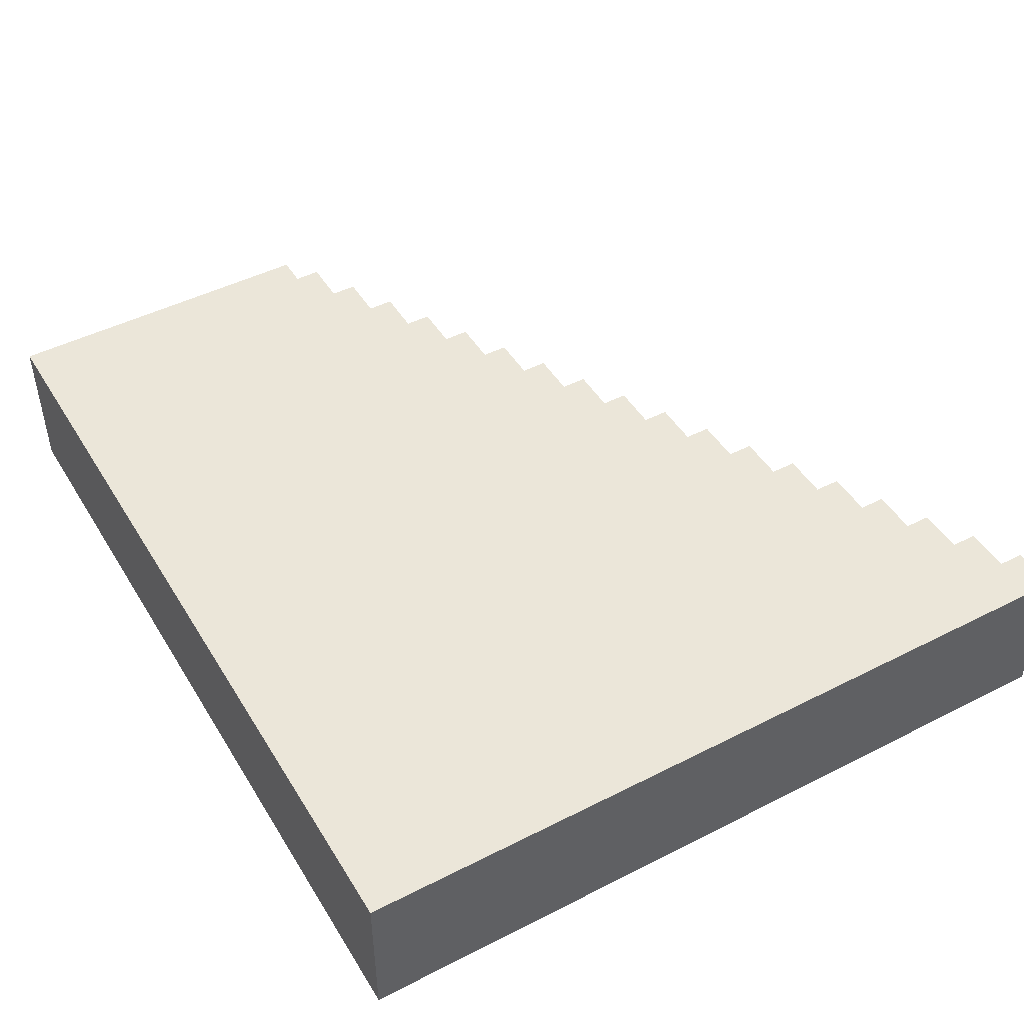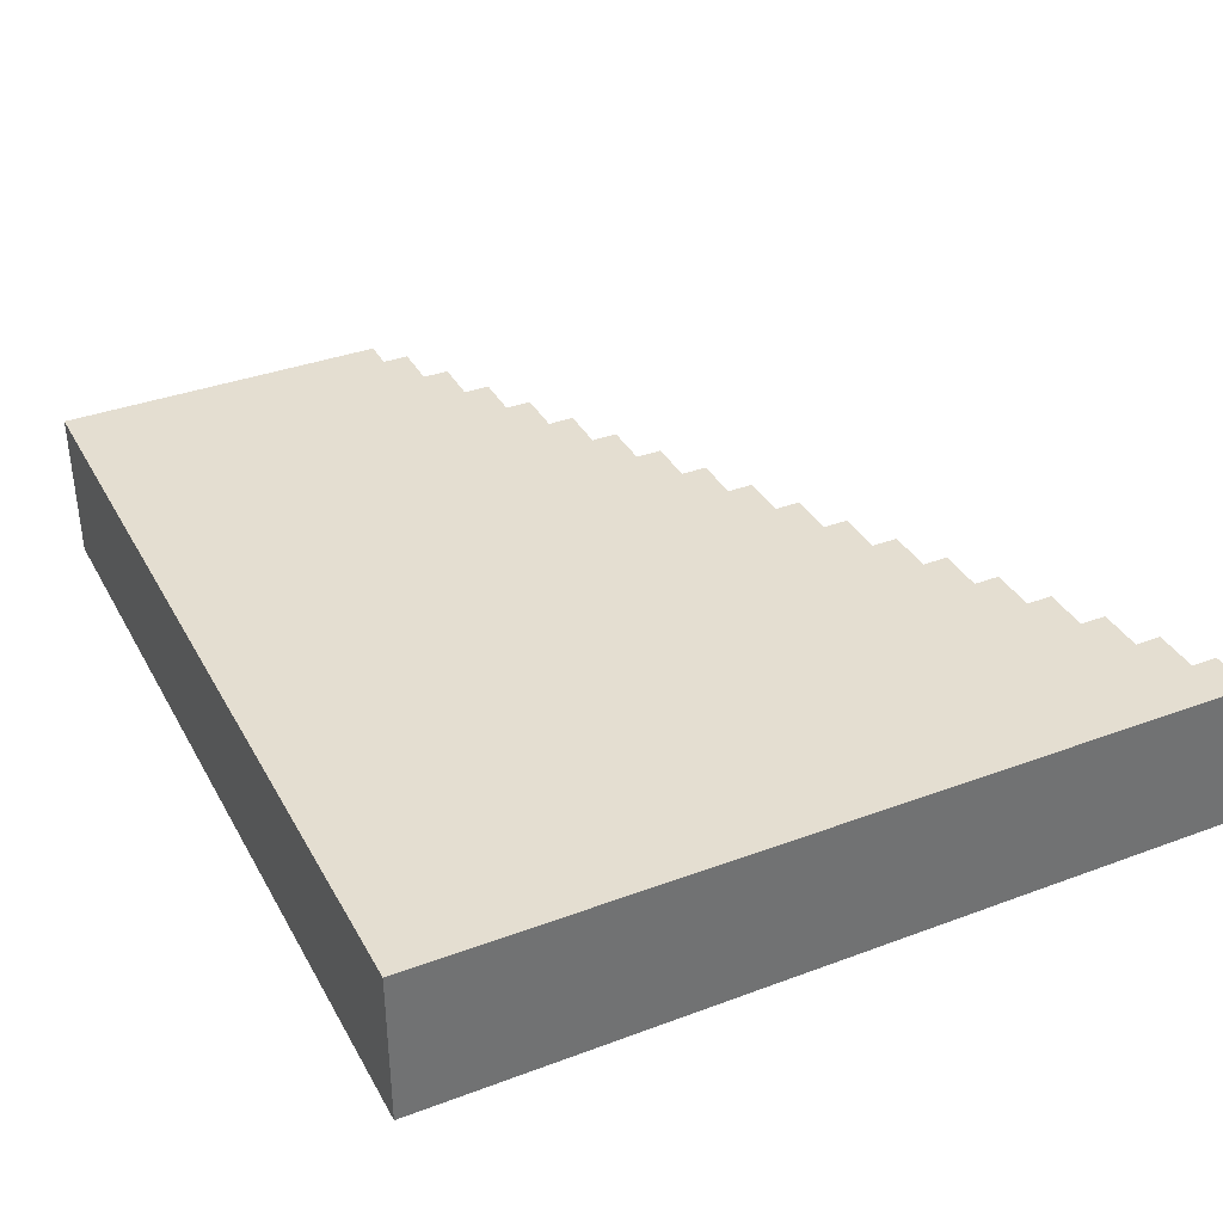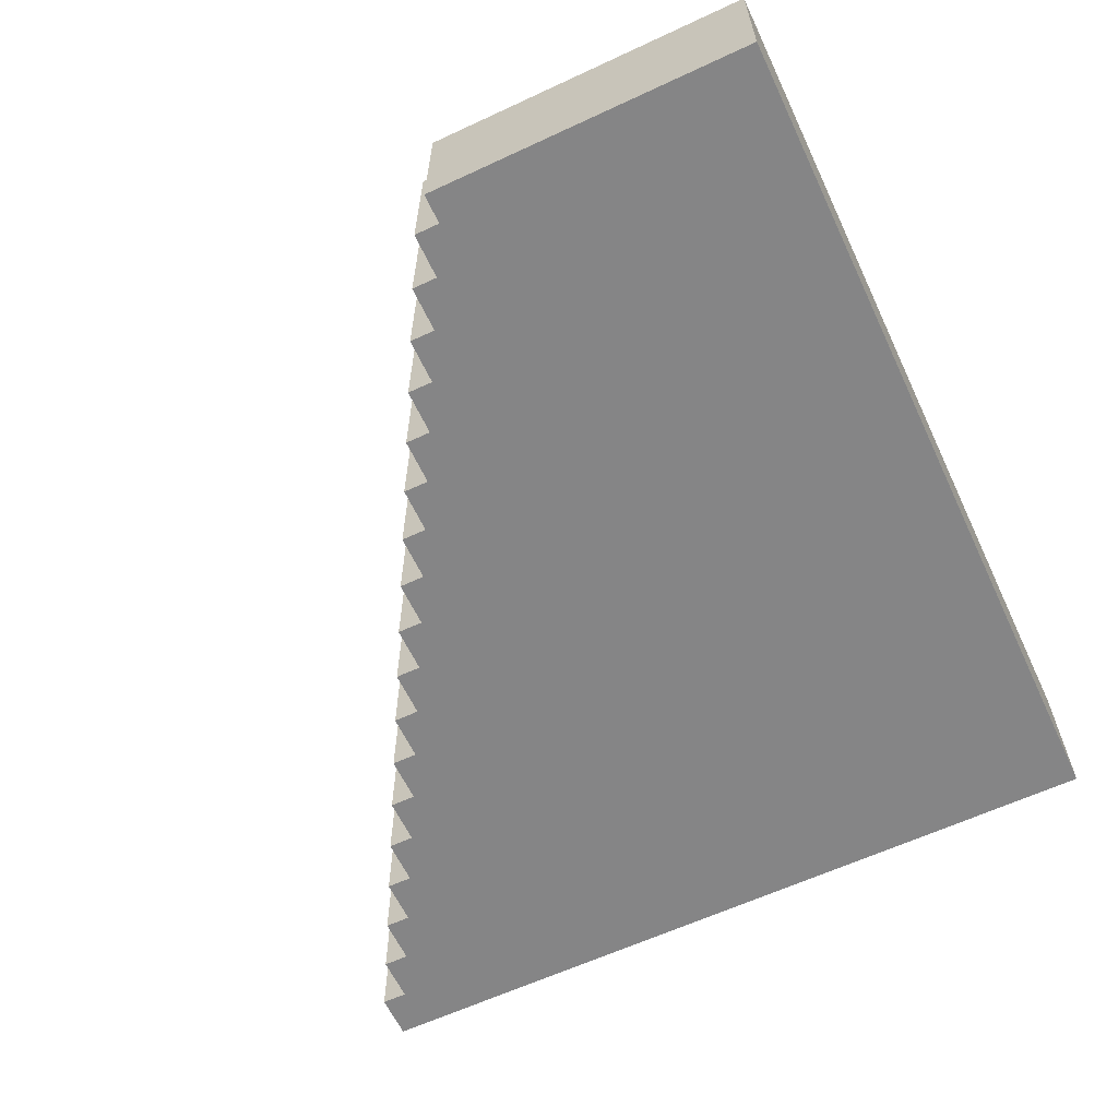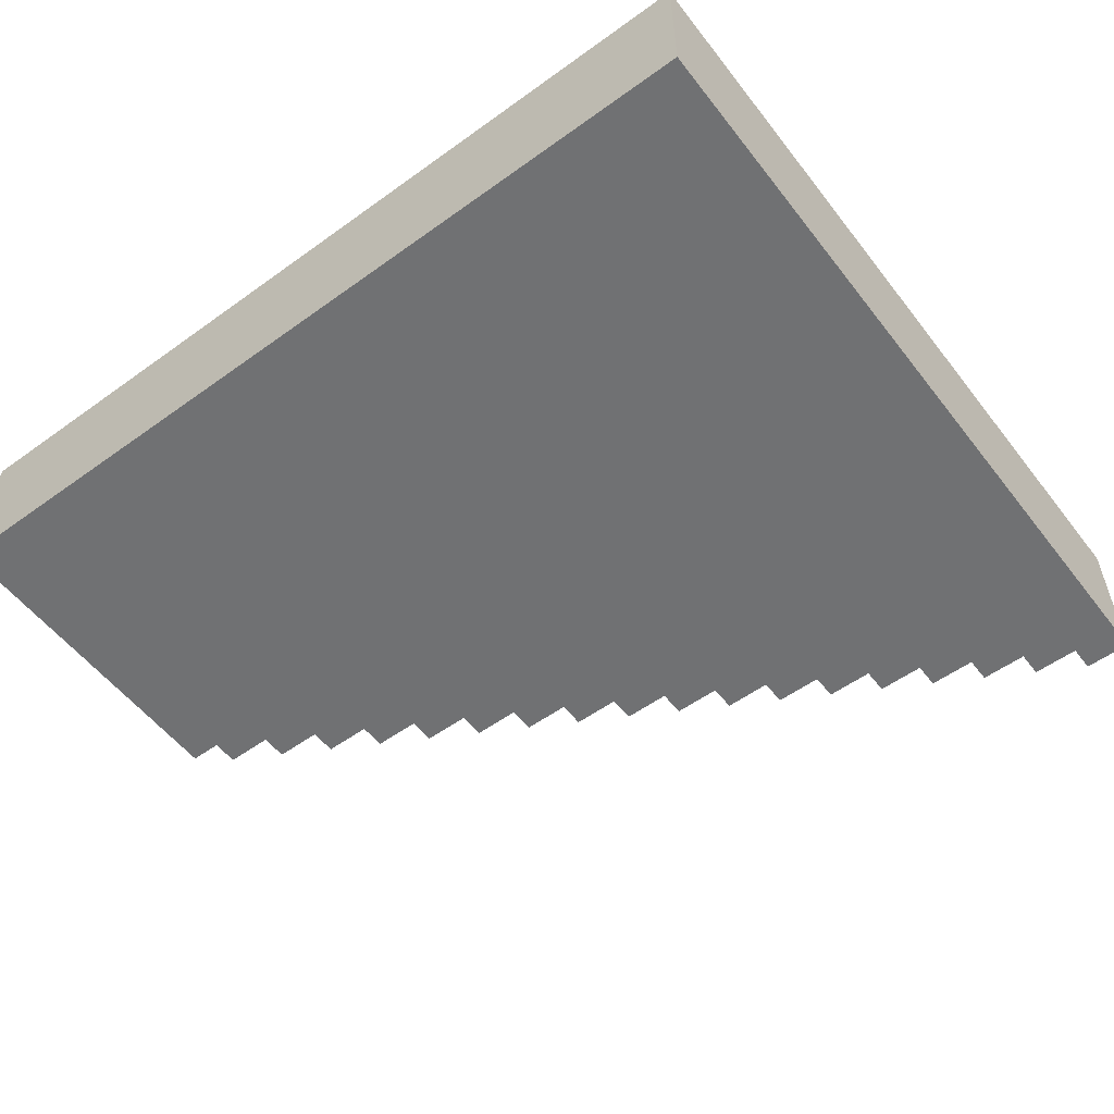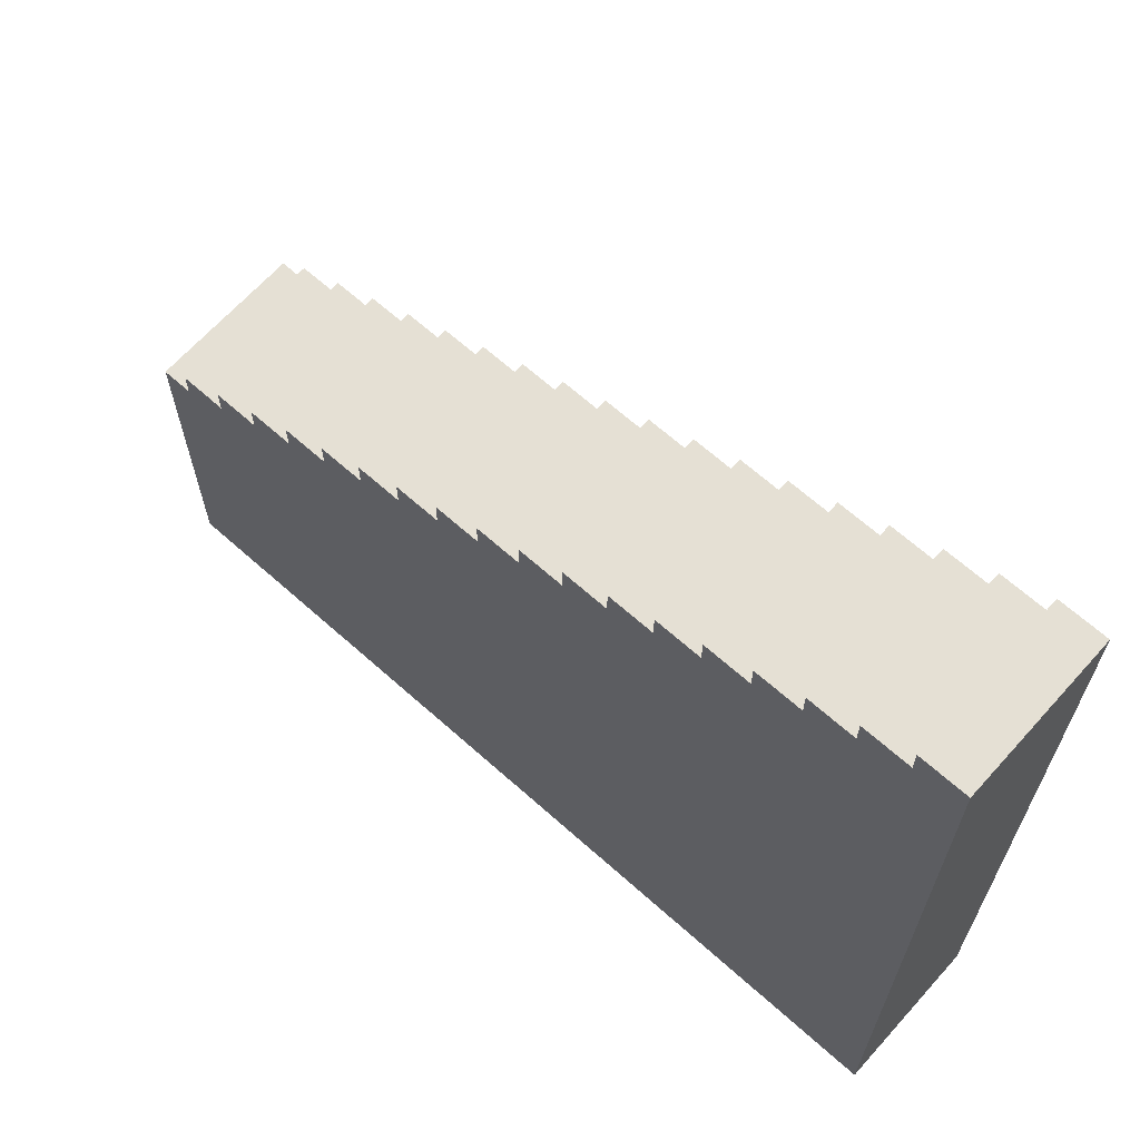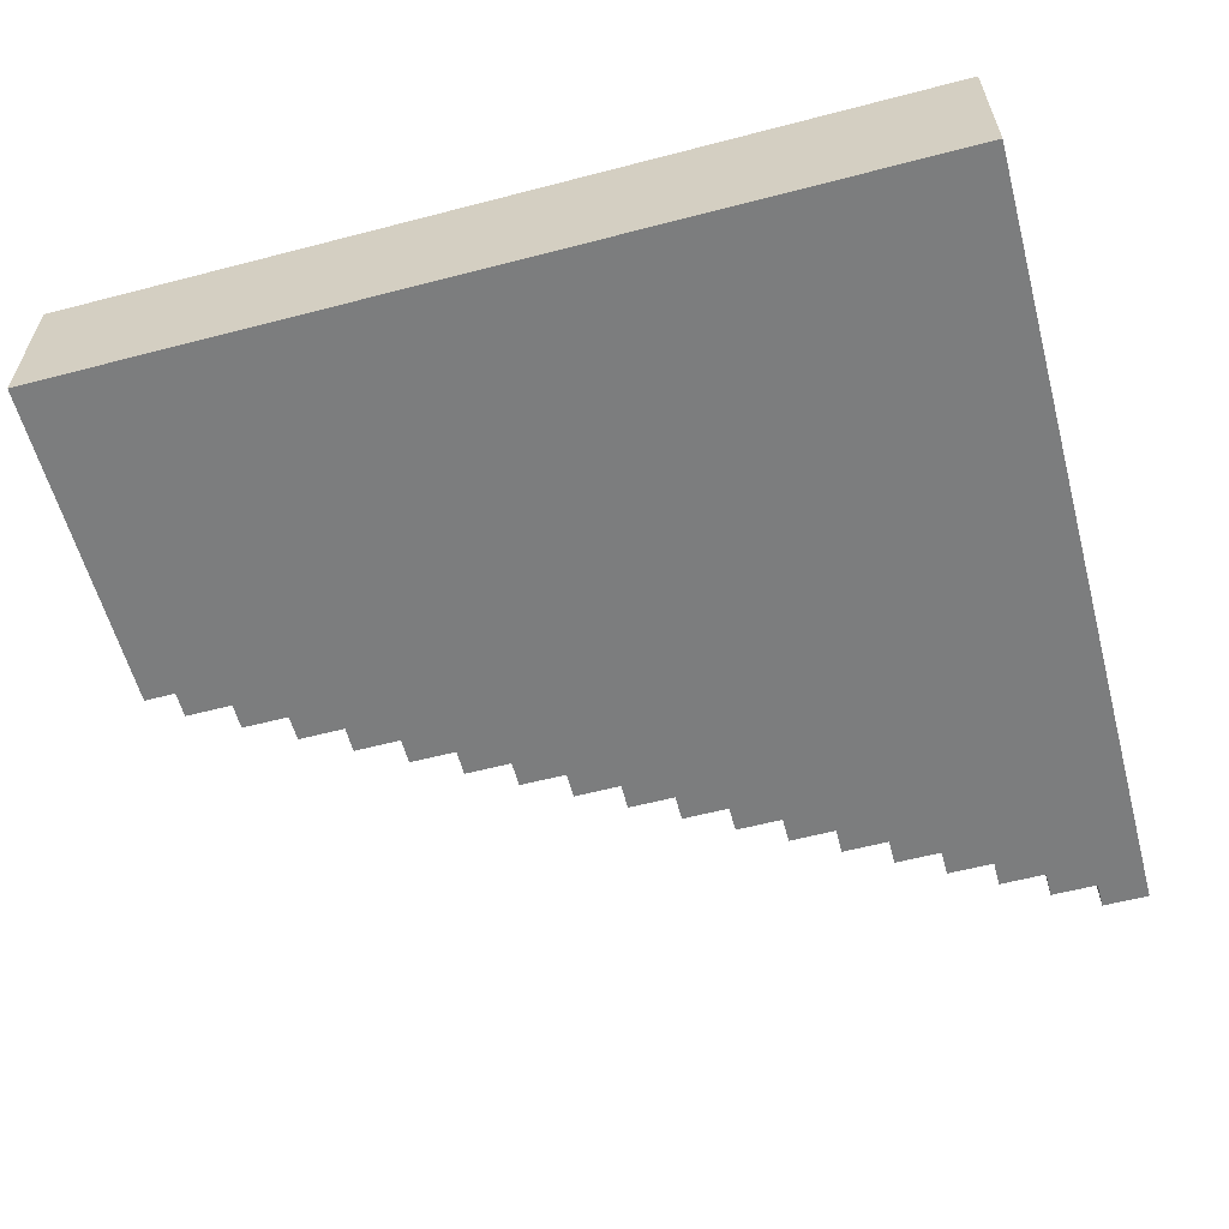
<metadata>
{"format":"obj","ext":"obj","renderer":"f3d","projection":"perspective","resolution":1024,"background":"white","views":[{"elev":46.8,"azim":60.0,"up":"+Z"},{"elev":36.4,"azim":64.1,"up":"+Z"},{"elev":-61.9,"azim":-64.7,"up":"+Z"},{"elev":-55.2,"azim":37.2,"up":"+Z"},{"elev":65.9,"azim":41.9,"up":"+Y"},{"elev":-59.0,"azim":15.0,"up":"+Z"}]}
</metadata>
<code>
o StairsUpper
v -0.6798 0.5 -1.998
v -0.6798 0.5 -1.698
v -0.6798 0.55 -1.998
v -0.6798 0.55 -1.698
v -0.6205 0.55 -1.998
v -0.6205 0.55 -1.698
v -0.6205 0.6 -1.998
v -0.6205 0.6 -1.698
v -0.5311 0.6 -1.998
v -0.5311 0.6 -1.698
v -0.5311 0.65 -1.998
v -0.5311 0.65 -1.698
v -0.4416 0.65 -1.998
v -0.4416 0.65 -1.698
v -0.4416 0.7 -1.998
v -0.4416 0.7 -1.698
v -0.3521 0.7 -1.998
v -0.3521 0.7 -1.698
v -0.3521 0.75 -1.998
v -0.3521 0.75 -1.698
v -0.2626 0.75 -1.998
v -0.2626 0.75 -1.698
v -0.2626 0.8 -1.998
v -0.2626 0.8 -1.698
v -0.1732 0.8 -1.998
v -0.1732 0.8 -1.698
v -0.1732 0.85 -1.998
v -0.1732 0.85 -1.698
v -0.08368 0.85 -1.998
v -0.08368 0.85 -1.698
v -0.08368 0.9 -1.998
v -0.08368 0.9 -1.698
v 0.00579 0.9 -1.998
v 0.00579 0.9 -1.698
v 0.00579 0.95 -1.998
v 0.00579 0.95 -1.698
v 0.09526 0.95 -1.998
v 0.09526 0.95 -1.698
v 0.09526 1 -1.998
v 0.09526 1 -1.698
v 0.1847 1 -1.998
v 0.1847 1 -1.698
v 0.1847 1.05 -1.998
v 0.1847 1.05 -1.698
v 0.2742 1.05 -1.998
v 0.2742 1.05 -1.698
v 0.2742 1.1 -1.998
v 0.2742 1.1 -1.698
v 0.3637 1.1 -1.998
v 0.3637 1.1 -1.698
v 0.3637 1.15 -1.998
v 0.3637 1.15 -1.698
v 0.4532 1.15 -1.998
v 0.4532 1.15 -1.698
v 0.4532 1.2 -1.998
v 0.4532 1.2 -1.698
v 0.5426 1.2 -1.998
v 0.5426 1.2 -1.698
v 0.5426 1.25 -1.998
v 0.5426 1.25 -1.698
v 0.6321 1.25 -1.998
v 0.6321 1.25 -1.698
v 0.6321 1.3 -1.998
v 0.6321 1.3 -1.698
v 0.7216 1.3 -1.998
v 0.7216 1.3 -1.698
v 0.7216 1.35 -1.998
v 0.7216 1.35 -1.698
v 0.8111 1.35 -1.998
v 0.8111 1.35 -1.698
v 0.8111 1.4 -1.998
v 0.8111 1.4 -1.698
v 0.9005 1.4 -1.998
v 0.9005 1.4 -1.698
v 0.9005 1.45 -1.998
v 0.9005 1.45 -1.698
v 0.99 1.45 -1.998
v 0.99 1.45 -1.698
v 0.99 0.5 -1.998
v 0.99 0.5 -1.698
v -0.6798 -0.08826 -1.998
v -0.6798 -0.08826 -1.698
v 0.99 -0.08826 -1.698
v 0.99 -0.08826 -1.998
f 2 3 1
f 3 6 5
f 6 7 5
f 9 8 10
f 10 11 9
f 11 14 13
f 14 15 13
f 15 18 17
f 18 19 17
f 19 22 21
f 22 23 21
f 25 24 26
f 26 27 25
f 27 30 29
f 30 31 29
f 31 34 33
f 34 35 33
f 35 38 37
f 38 39 37
f 39 42 41
f 42 43 41
f 45 44 46
f 46 47 45
f 47 50 49
f 50 51 49
f 51 54 53
f 54 55 53
f 55 58 57
f 58 59 57
f 61 60 62
f 62 63 61
f 63 66 65
f 66 67 65
f 67 70 69
f 70 71 69
f 73 72 74
f 74 75 73
f 75 78 77
f 78 79 77
f 2 83 80
f 29 33 79
f 80 34 30
f 84 82 81
f 80 84 79
f 1 82 2
f 79 81 1
f 2 4 3
f 3 4 6
f 6 8 7
f 9 7 8
f 10 12 11
f 11 12 14
f 14 16 15
f 15 16 18
f 18 20 19
f 19 20 22
f 22 24 23
f 25 23 24
f 26 28 27
f 27 28 30
f 30 32 31
f 31 32 34
f 34 36 35
f 35 36 38
f 38 40 39
f 39 40 42
f 42 44 43
f 45 43 44
f 46 48 47
f 47 48 50
f 50 52 51
f 51 52 54
f 54 56 55
f 55 56 58
f 58 60 59
f 61 59 60
f 62 64 63
f 63 64 66
f 66 68 67
f 67 68 70
f 70 72 71
f 73 71 72
f 74 76 75
f 75 76 78
f 78 80 79
f 2 82 83
f 79 1 9
f 1 3 5
f 5 7 9
f 1 5 9
f 75 77 73
f 77 79 73
f 69 71 73
f 9 11 13
f 13 15 17
f 17 19 21
f 21 23 25
f 25 27 29
f 29 31 33
f 33 35 37
f 37 39 41
f 41 43 45
f 45 47 49
f 49 51 53
f 53 55 57
f 57 59 61
f 61 63 65
f 65 67 69
f 69 73 79
f 79 9 13
f 13 17 79
f 17 21 79
f 65 69 79
f 57 61 79
f 61 65 79
f 49 53 79
f 53 57 79
f 37 41 79
f 41 45 79
f 45 49 79
f 21 25 79
f 25 29 79
f 33 37 79
f 2 80 10
f 80 78 74
f 78 76 74
f 74 72 70
f 70 68 66
f 66 64 62
f 62 60 58
f 58 56 54
f 54 52 50
f 50 48 46
f 46 44 42
f 42 40 38
f 38 36 34
f 34 32 30
f 30 28 26
f 26 24 22
f 22 20 18
f 18 16 14
f 14 12 10
f 10 8 6
f 6 4 2
f 80 74 70
f 80 70 66
f 10 6 2
f 14 10 80
f 80 66 62
f 58 80 62
f 58 54 80
f 54 50 80
f 50 46 80
f 18 14 80
f 30 26 80
f 26 22 80
f 22 18 80
f 80 46 42
f 42 38 80
f 38 34 80
f 84 83 82
f 80 83 84
f 1 81 82
f 79 84 81

</code>
